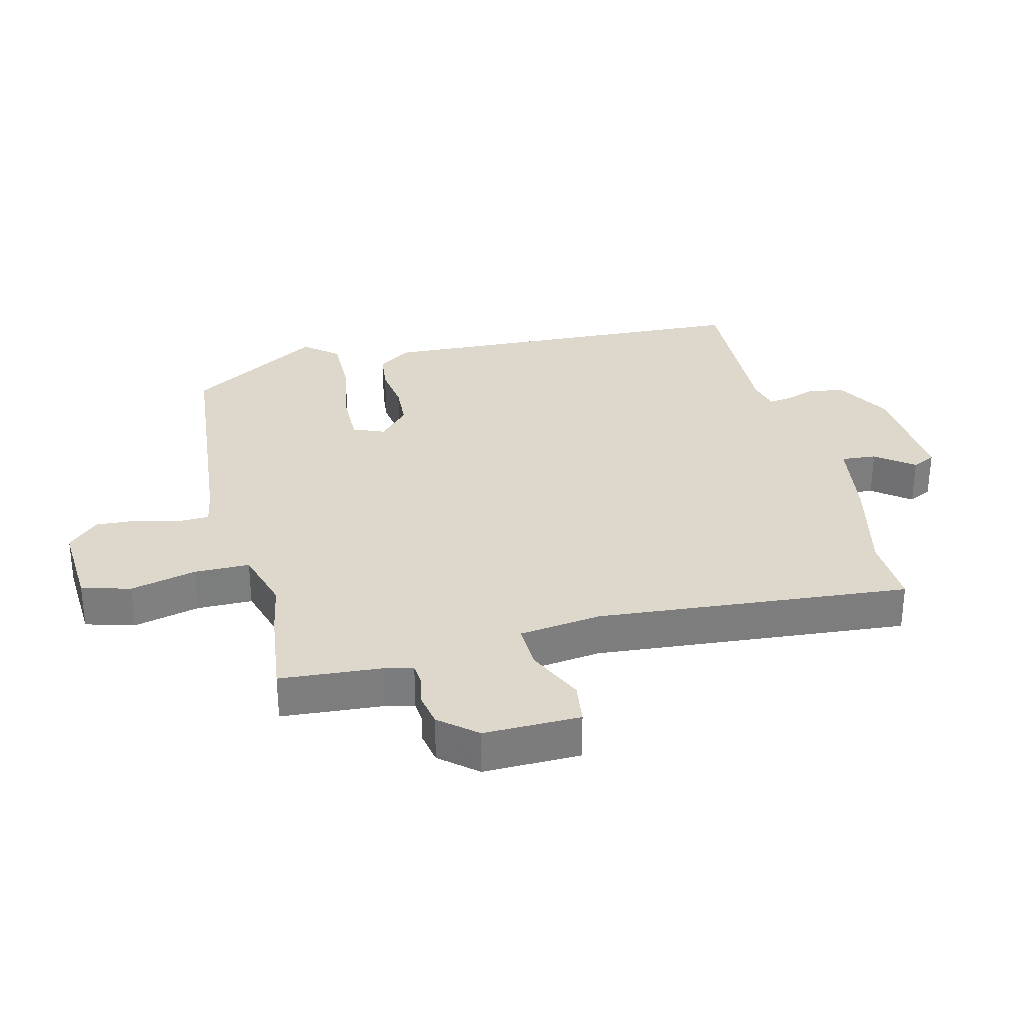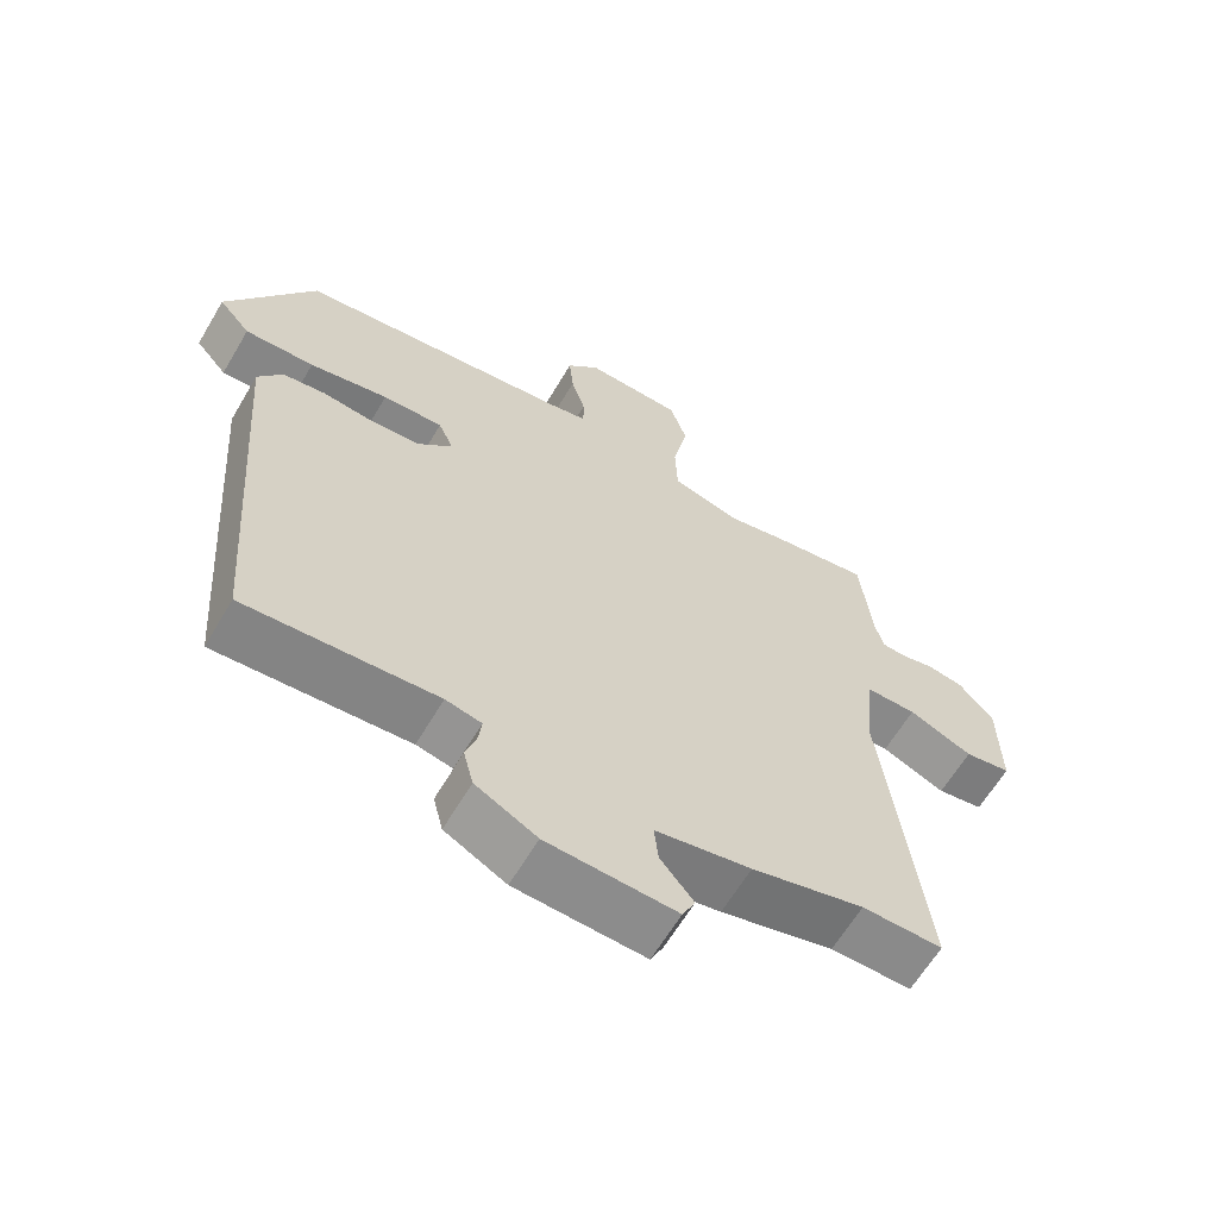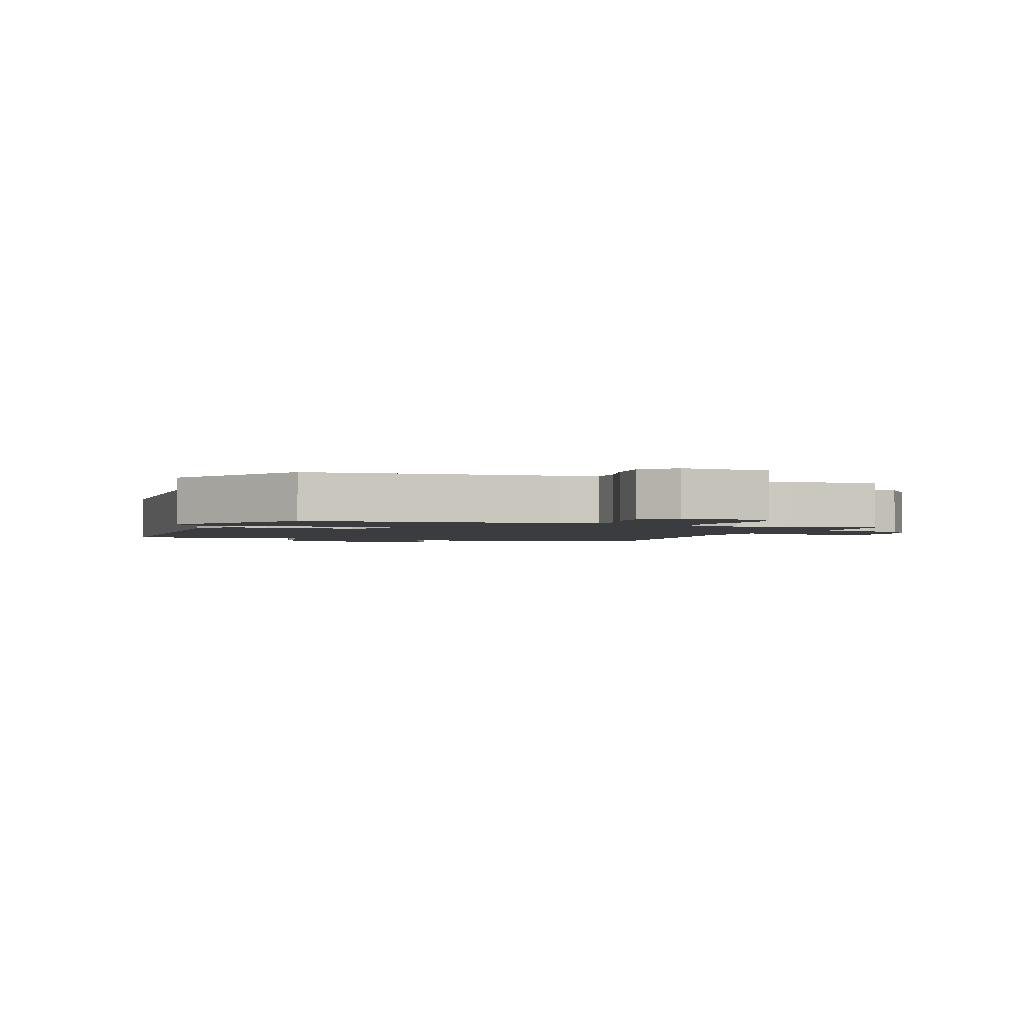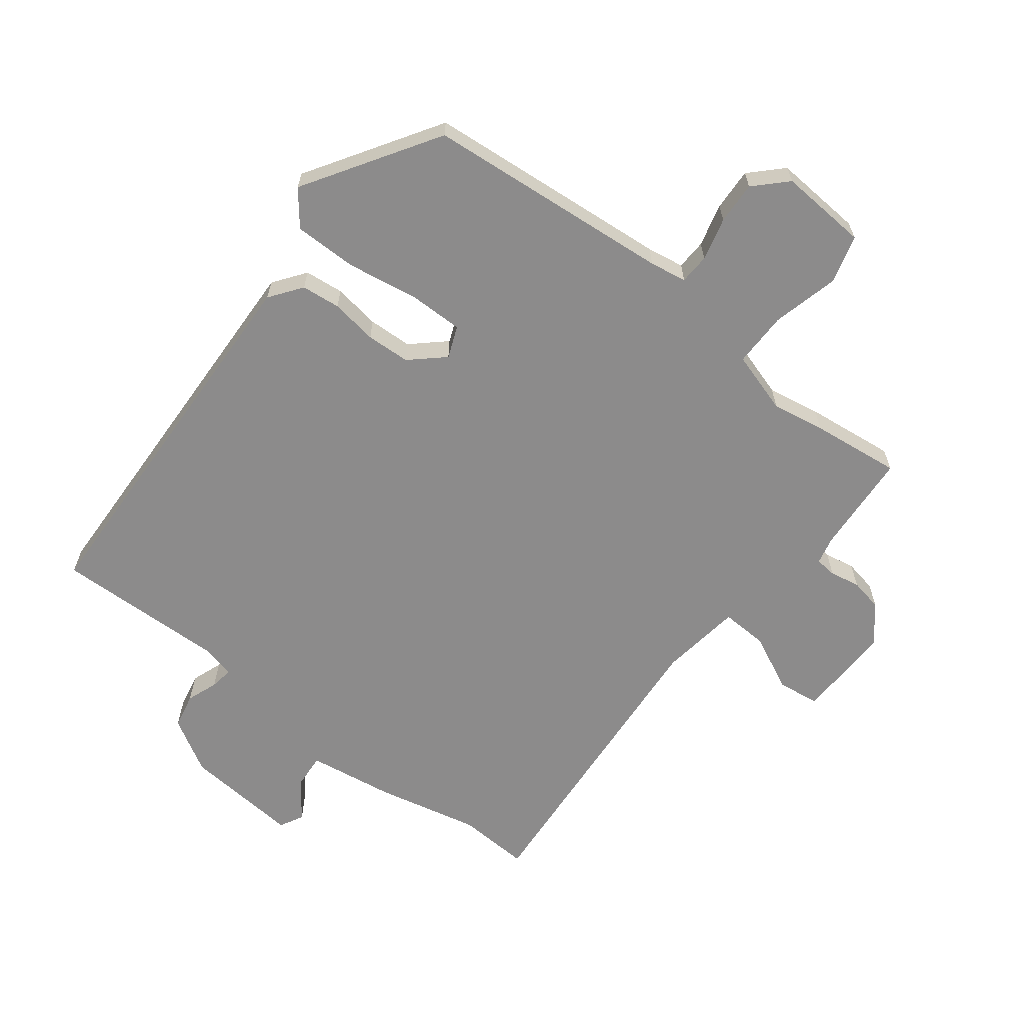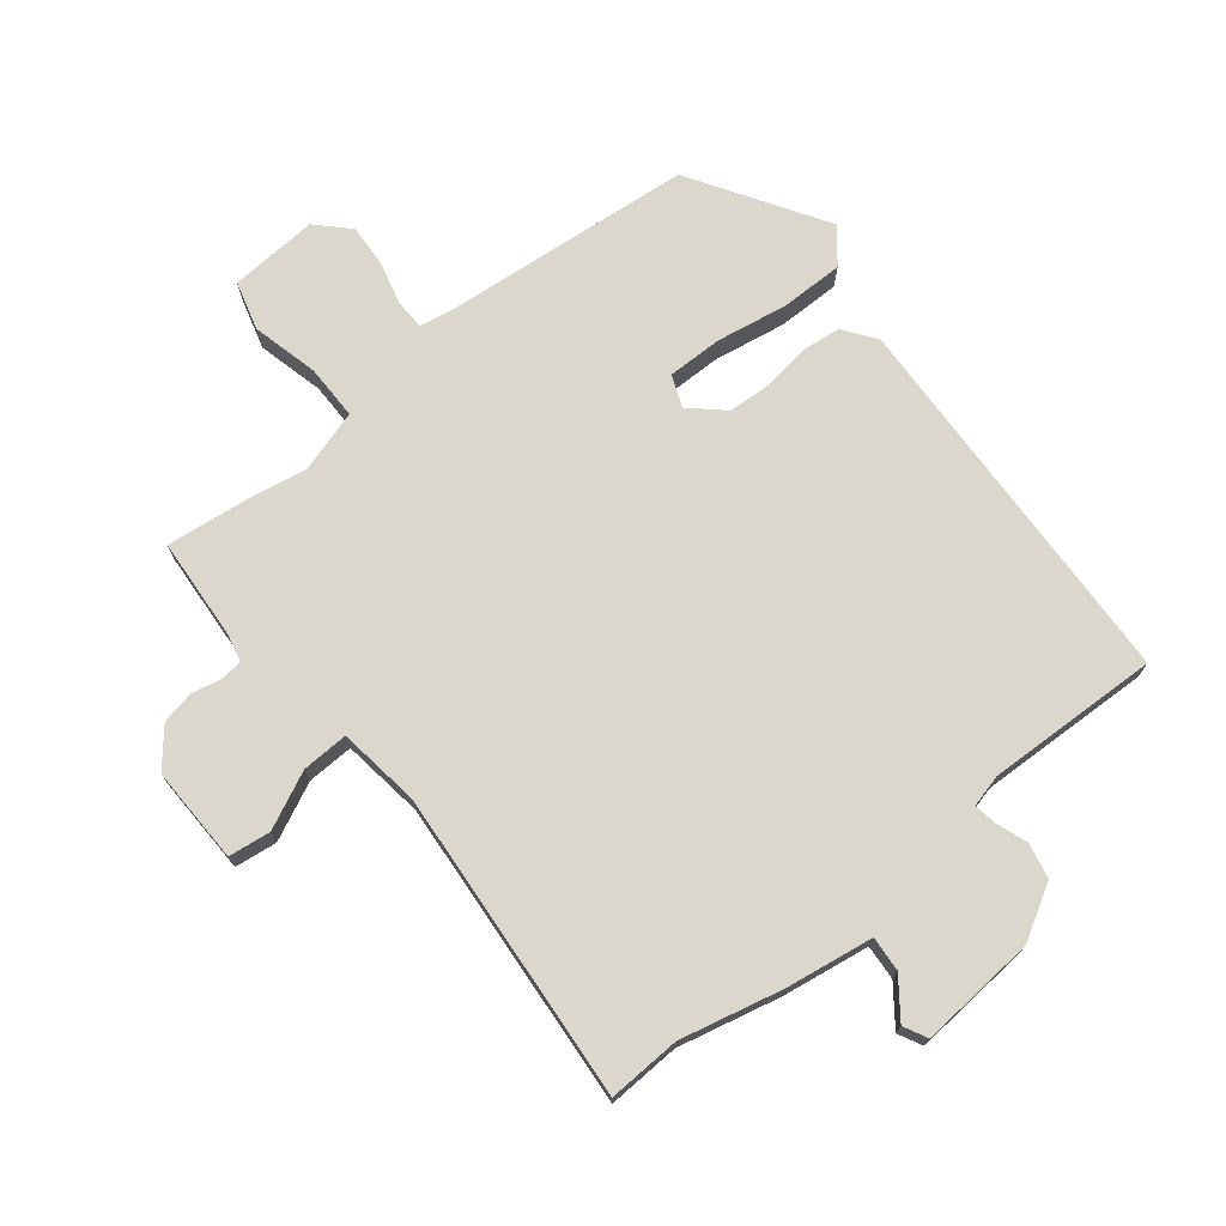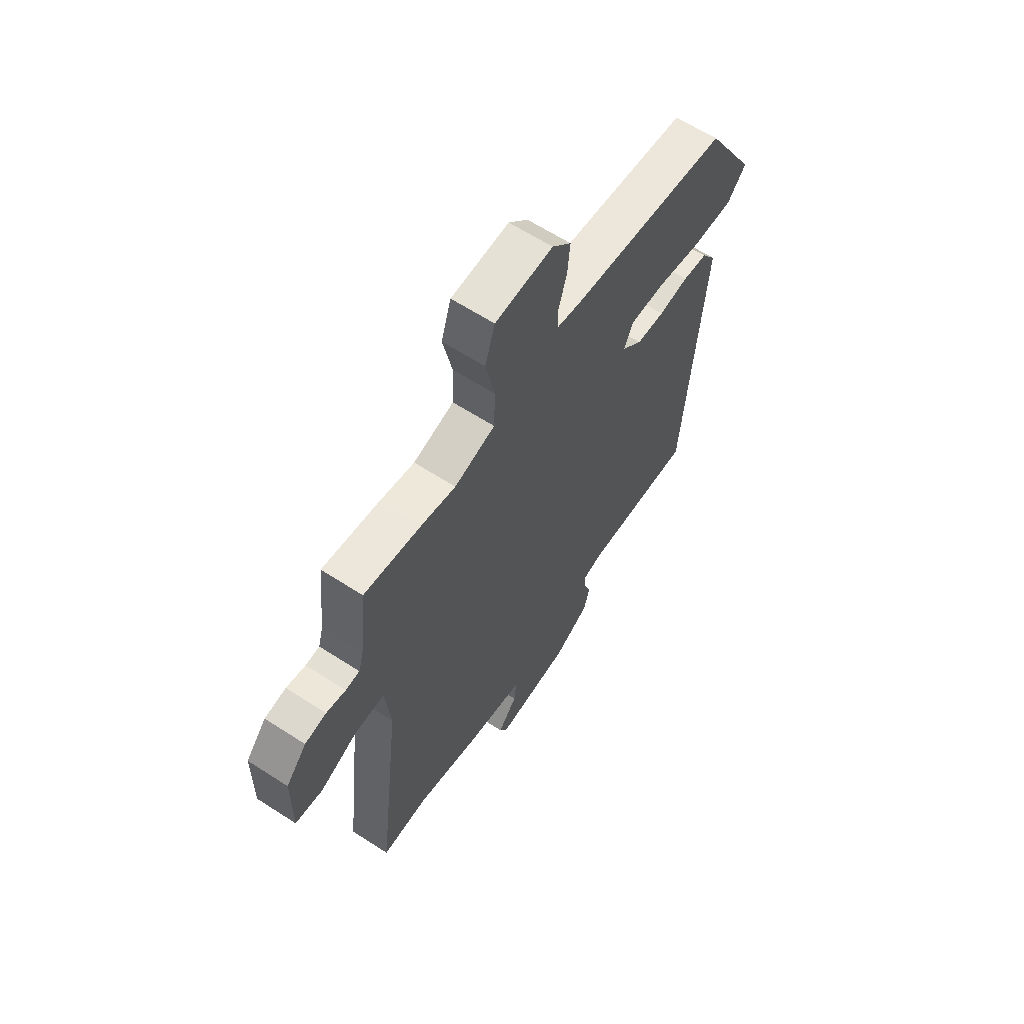
<metadata>
{"format":"obj","ext":"obj","renderer":"f3d","projection":"perspective","resolution":1024,"background":"white","views":[{"elev":31.3,"azim":74.4,"up":"+Y"},{"elev":-63.2,"azim":-30.6,"up":"+Z"},{"elev":-2.1,"azim":-22.0,"up":"+Y"},{"elev":-64.0,"azim":-40.0,"up":"+Y"},{"elev":72.8,"azim":139.3,"up":"+Y"},{"elev":63.0,"azim":123.2,"up":"+Z"}]}
</metadata>
<code>
v -0.414 0.07 -0.532
v -0.461 0.07 0.075
v -0.426 0.07 0.127
v -0.365 0.07 0.136
v -0.291 0.07 0.128
v -0.222 0.07 0.134
v -0.172 0.07 0.183
v -0.194 0.07 0.232
v -0.28 0.07 0.228
v -0.392 0.07 0.205
v -0.491 0.07 0.201
v -0.536 0.07 0.253
v -0.412 0.07 0.467
v -0.024 0.07 0.517
v 0.034 0.07 0.529
v 0.034 0.07 0.577
v 0.014 0.07 0.644
v 0.008 0.07 0.711
v 0.054 0.07 0.761
v 0.194 0.07 0.757
v 0.218 0.07 0.681
v 0.196 0.07 0.576
v 0.199 0.07 0.489
v 0.298 0.07 0.463
v 0.381 0.07 0.481
v 0.521 0.07 0.503
v 0.538 0.07 0.342
v 0.55 0.07 0.299
v 0.584 0.07 0.297
v 0.631 0.07 0.308
v 0.683 0.07 0.3
v 0.733 0.07 0.244
v 0.735 0.07 0.092
v 0.669 0.07 0.081
v 0.578 0.07 0.12
v 0.505 0.07 0.12
v 0.492 0.07 -0.01
v 0.549 0.07 -0.5
v 0.435 0.07 -0.499
v 0.275 0.07 -0.542
v 0.139 0.07 -0.568
v 0.145 0.07 -0.623
v 0.192 0.07 -0.681
v 0.174 0.07 -0.719
v -0.01 0.07 -0.711
v -0.097 0.07 -0.665
v -0.111 0.07 -0.61
v -0.095 0.07 -0.56
v -0.091 0.07 -0.524
v -0.142 0.07 -0.513
v -0.414 0 -0.532
v -0.461 0 0.075
v -0.426 0 0.127
v -0.365 0 0.136
v -0.291 0 0.128
v -0.222 0 0.134
v -0.172 0 0.183
v -0.194 0 0.232
v -0.28 0 0.228
v -0.392 0 0.205
v -0.491 0 0.201
v -0.536 0 0.253
v -0.412 0 0.467
v -0.024 0 0.517
v 0.034 0 0.529
v 0.034 0 0.577
v 0.014 0 0.644
v 0.008 0 0.711
v 0.054 0 0.761
v 0.194 0 0.757
v 0.218 0 0.681
v 0.196 0 0.576
v 0.199 0 0.489
v 0.298 0 0.463
v 0.381 0 0.481
v 0.521 0 0.503
v 0.538 0 0.342
v 0.55 0 0.299
v 0.584 0 0.297
v 0.631 0 0.308
v 0.683 0 0.3
v 0.733 0 0.244
v 0.735 0 0.092
v 0.669 0 0.081
v 0.578 0 0.12
v 0.505 0 0.12
v 0.492 0 -0.01
v 0.549 0 -0.5
v 0.435 0 -0.499
v 0.275 0 -0.542
v 0.139 0 -0.568
v 0.145 0 -0.623
v 0.192 0 -0.681
v 0.174 0 -0.719
v -0.01 0 -0.711
v -0.097 0 -0.665
v -0.111 0 -0.61
v -0.095 0 -0.56
v -0.091 0 -0.524
v -0.142 0 -0.513
f 45 46 47 48
f 45 48 49
f 42 43 44 45
f 41 42 45 49
f 39 40 41 49
f 37 38 39
f 36 37 39 49
f 32 33 34 35
f 32 35 36
f 29 30 31 32
f 28 29 32 36
f 27 28 36 49
f 24 25 26 27
f 23 24 27 49
f 19 20 21 22
f 16 17 18 19
f 15 16 19 22
f 11 12 13 14
f 9 10 11 14
f 8 9 14 15
f 7 8 15 22
f 2 3 4 5
f 50 1 2 5
f 50 5 6
f 49 50 6 7
f 7 22 23 49
f 98 97 96 95
f 99 98 95
f 95 94 93 92
f 99 95 92 91
f 99 91 90 89
f 89 88 87
f 99 89 87 86
f 85 84 83 82
f 86 85 82
f 82 81 80 79
f 86 82 79 78
f 99 86 78 77
f 77 76 75 74
f 99 77 74 73
f 72 71 70 69
f 69 68 67 66
f 72 69 66 65
f 64 63 62 61
f 64 61 60 59
f 65 64 59 58
f 72 65 58 57
f 55 54 53 52
f 55 52 51 100
f 56 55 100
f 57 56 100 99
f 99 73 72 57
f 1 51 52 2
f 2 52 53 3
f 3 53 54 4
f 4 54 55 5
f 5 55 56 6
f 6 56 57 7
f 7 57 58 8
f 8 58 59 9
f 9 59 60 10
f 10 60 61 11
f 11 61 62 12
f 12 62 63 13
f 13 63 64 14
f 14 64 65 15
f 15 65 66 16
f 16 66 67 17
f 17 67 68 18
f 18 68 69 19
f 19 69 70 20
f 20 70 71 21
f 21 71 72 22
f 22 72 73 23
f 23 73 74 24
f 24 74 75 25
f 25 75 76 26
f 26 76 77 27
f 27 77 78 28
f 28 78 79 29
f 29 79 80 30
f 30 80 81 31
f 31 81 82 32
f 32 82 83 33
f 33 83 84 34
f 34 84 85 35
f 35 85 86 36
f 36 86 87 37
f 37 87 88 38
f 38 88 89 39
f 39 89 90 40
f 40 90 91 41
f 41 91 92 42
f 42 92 93 43
f 43 93 94 44
f 44 94 95 45
f 45 95 96 46
f 46 96 97 47
f 47 97 98 48
f 48 98 99 49
f 49 99 100 50
f 50 100 51 1

</code>
